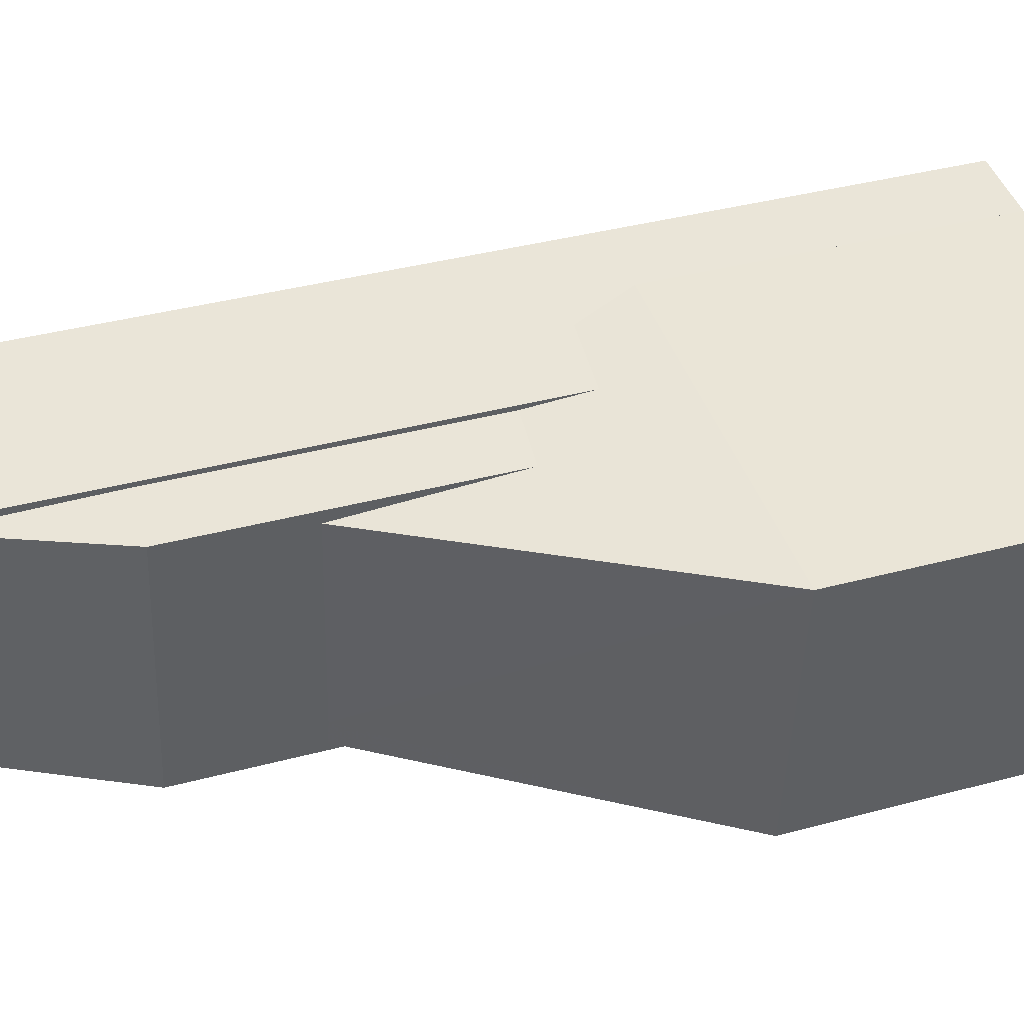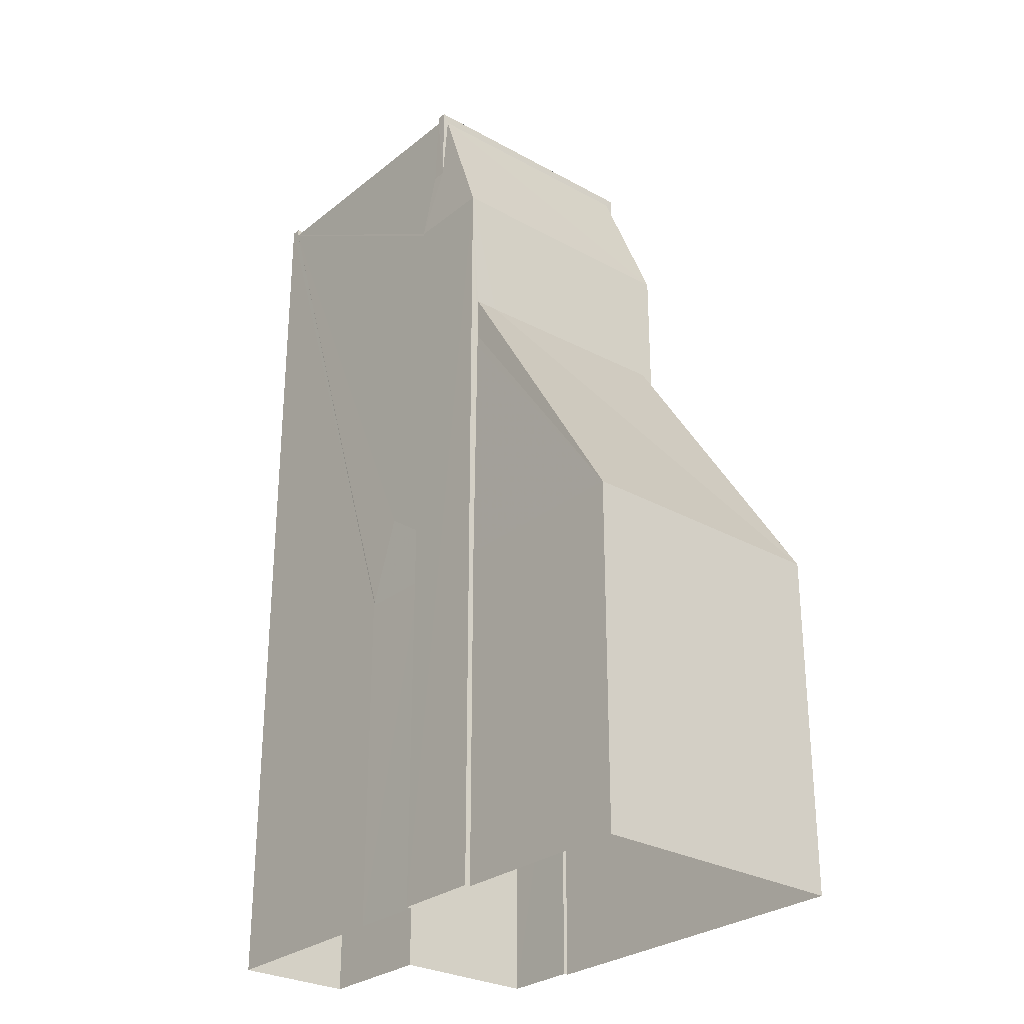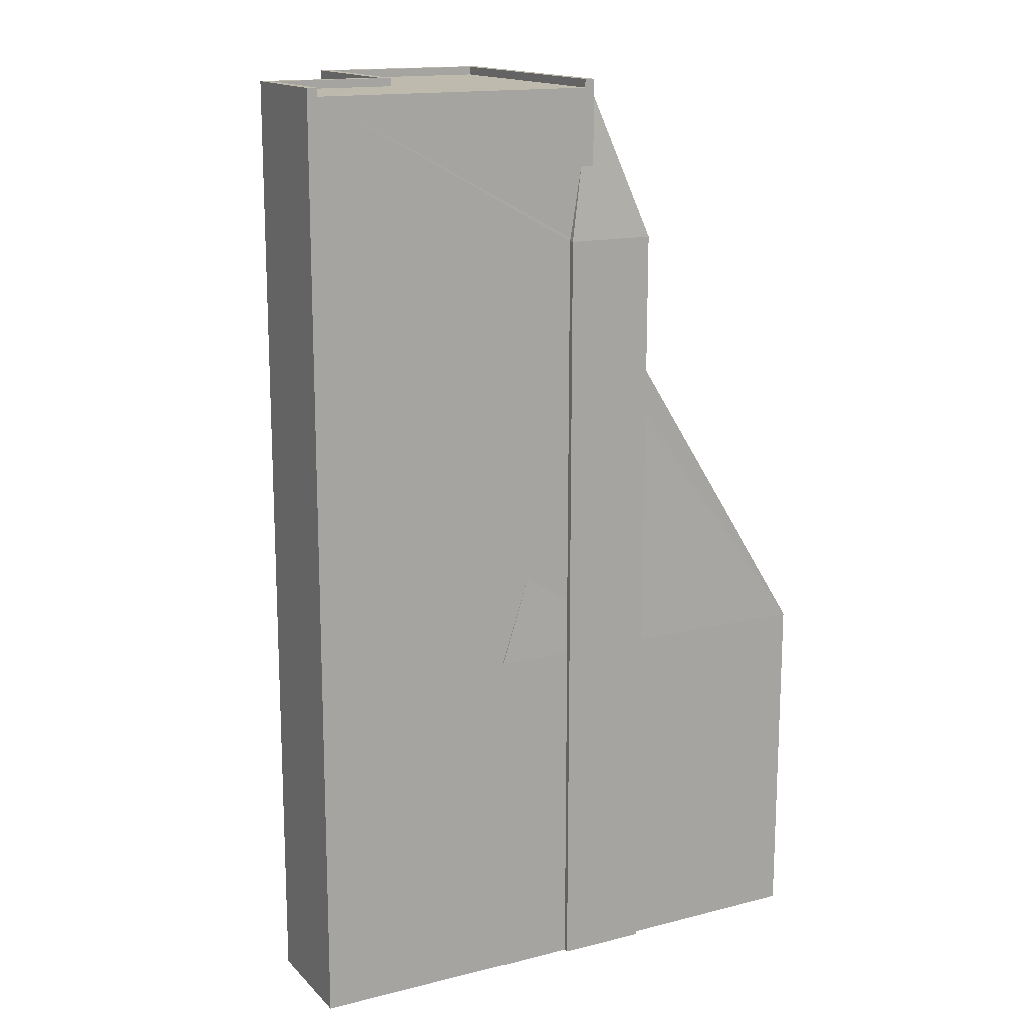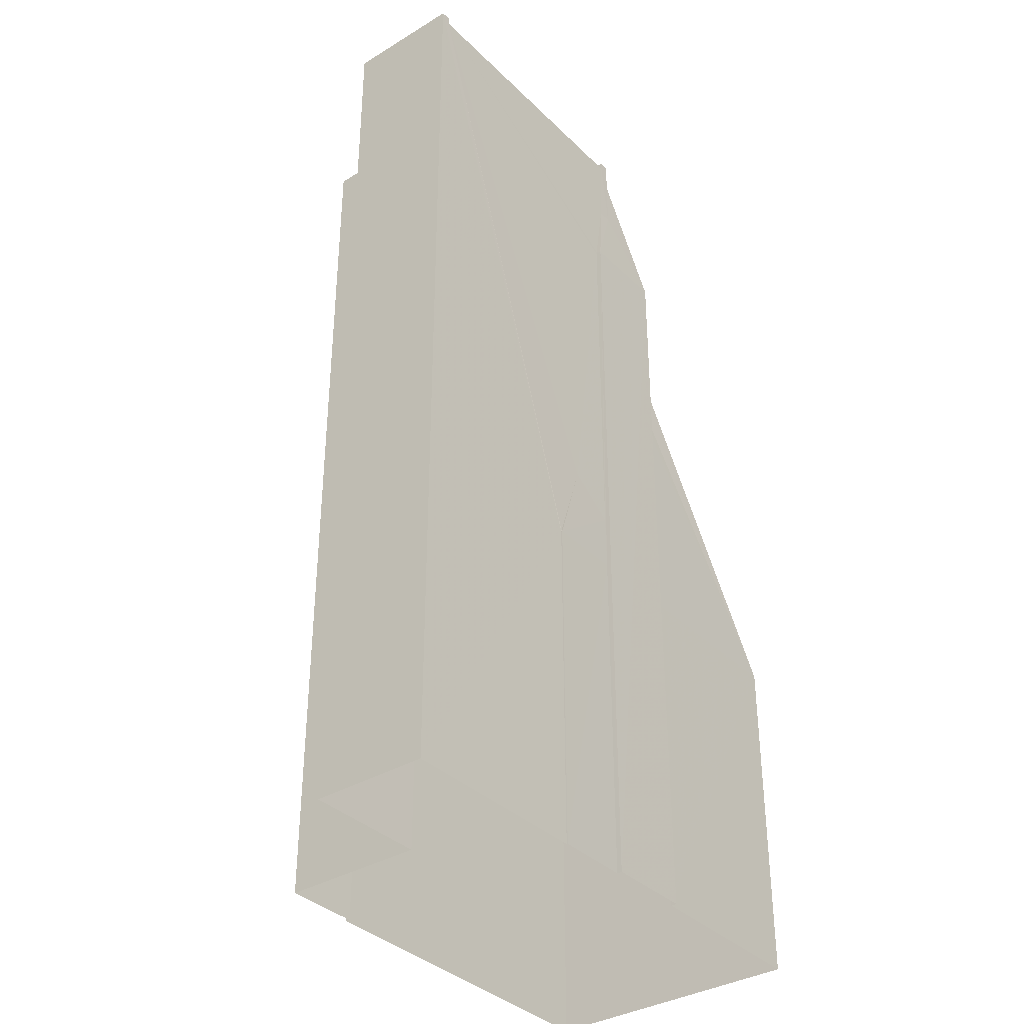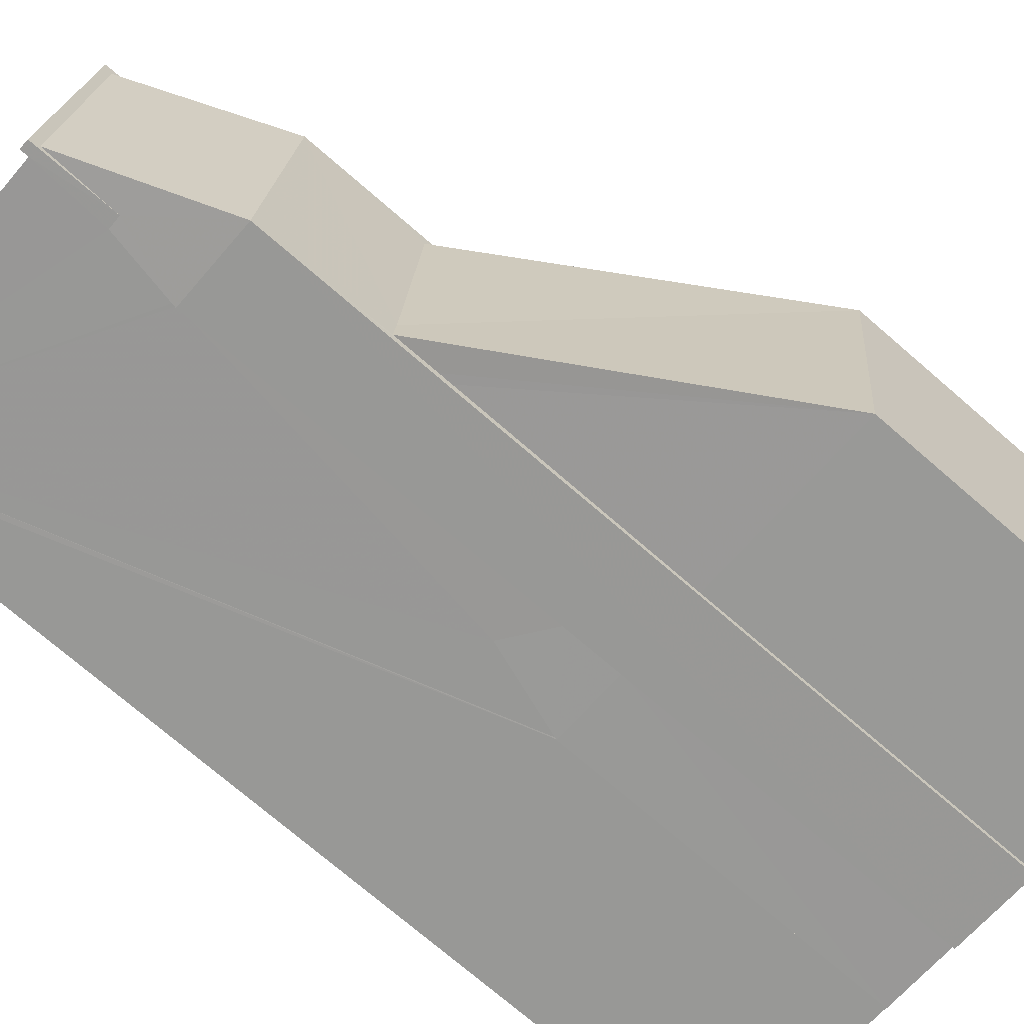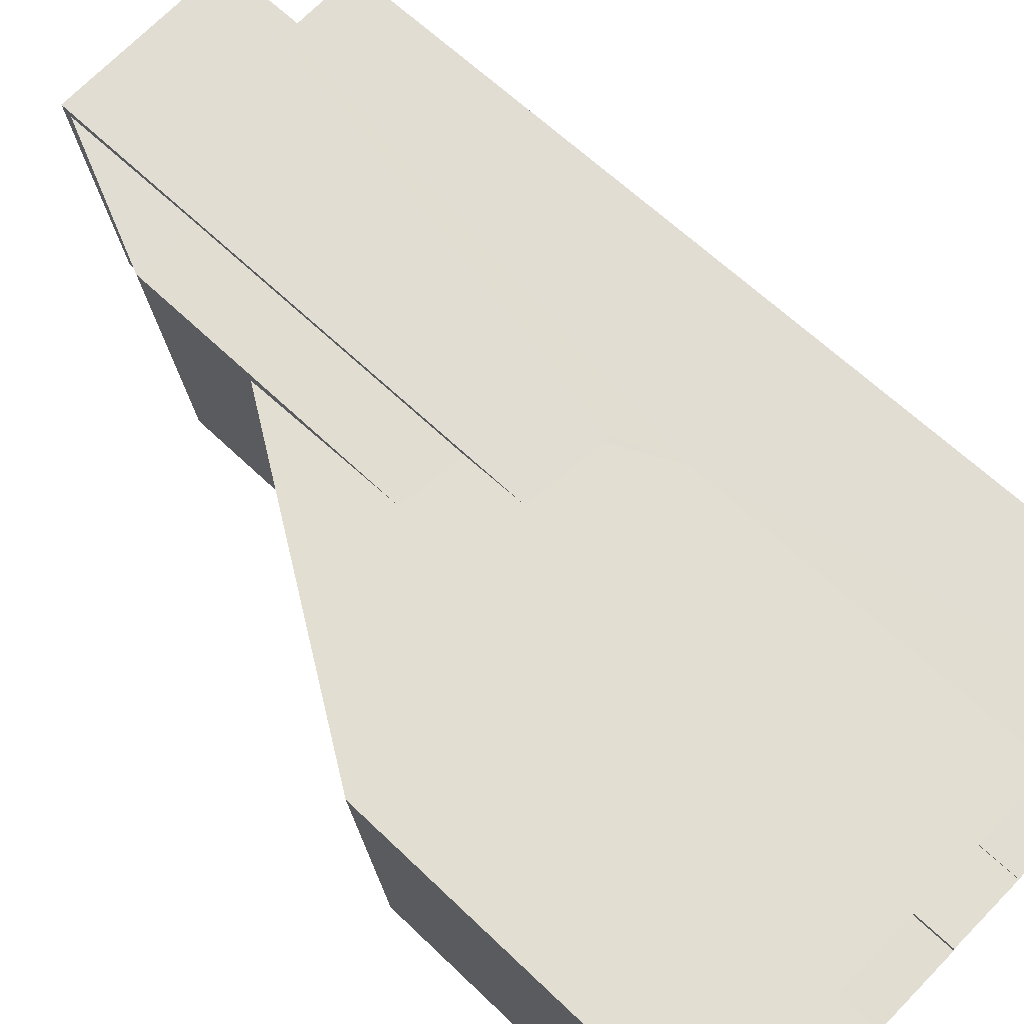
<metadata>
{"format":"obj","ext":"obj","renderer":"f3d","projection":"perspective","resolution":1024,"background":"white","views":[{"elev":37.3,"azim":70.9,"up":"+Y"},{"elev":-28.2,"azim":43.1,"up":"+Z"},{"elev":15.4,"azim":-34.8,"up":"+Z"},{"elev":-35.9,"azim":-58.4,"up":"+Z"},{"elev":-74.4,"azim":49.3,"up":"+Y"},{"elev":60.9,"azim":134.8,"up":"+Y"}]}
</metadata>
<code>
v -7147 -3.781e+04 2.732
v -7141 -3.781e+04 2.729
v -7141 -3.781e+04 13.25
v -7147 -3.781e+04 13.25
v -7140 -3.78e+04 2.73
v -7140 -3.78e+04 13.25
v -7151 -3.78e+04 13.25
v -7151 -3.78e+04 13.25
v -7151 -3.78e+04 2.734
v -7151 -3.78e+04 2.734
v -7147 -3.781e+04 22.45
v -7148 -3.781e+04 23.35
v -7147 -3.781e+04 23.35
v -7147 -3.781e+04 21.43
v -7147 -3.781e+04 20.7
v -7148 -3.78e+04 15.34
v -7146 -3.78e+04 22.55
v -7146 -3.78e+04 17.51
v -7150 -3.78e+04 15.11
v -7148 -3.78e+04 17.3
v -7150 -3.78e+04 15.14
v -7149 -3.781e+04 13.25
v -7152 -3.781e+04 13.25
v -7152 -3.781e+04 2.733
v -7149 -3.781e+04 2.733
v -7152 -3.781e+04 2.733
v -7152 -3.781e+04 13.25
v -7149 -3.781e+04 15
v -7151 -3.781e+04 15.98
v -7153 -3.78e+04 2.735
v -7148 -3.78e+04 31.31
v -7153 -3.78e+04 31.31
v -7158 -3.781e+04 31.31
v -7157 -3.78e+04 31.31
v -7157 -3.78e+04 2.736
v -7158 -3.781e+04 2.736
v -7154 -3.78e+04 31.31
v -7154 -3.78e+04 2.734
v -7149 -3.781e+04 31.06
v -7149 -3.781e+04 28.73
v -7149 -3.781e+04 31.31
v -7149 -3.781e+04 26.49
v -7158 -3.781e+04 31.06
v -7149 -3.781e+04 26.59
v -7149 -3.781e+04 31.31
v -7149 -3.781e+04 28.72
v -7152 -3.781e+04 13.3
v -7158 -3.781e+04 31.31
v -7148 -3.78e+04 26.49
v -7149 -3.781e+04 31.01
v -7149 -3.781e+04 31.01
v -7148 -3.78e+04 31.05
v -7157 -3.78e+04 31.31
v -7157 -3.78e+04 31.06
v -7153 -3.78e+04 31.31
v -7153 -3.78e+04 31.06
v -7153 -3.78e+04 31.06
v -7153 -3.78e+04 31.31
v -7148 -3.78e+04 31.31
v -7148 -3.78e+04 31.06
v -7146 -3.78e+04 26.49
v -7147 -3.781e+04 26.49
v -7149 -3.781e+04 26.49
v -7147 -3.781e+04 2.732
v -7147 -3.781e+04 22.44
v -7149 -3.781e+04 2.733
f 2 1 5
f 9 5 10
f 25 1 64
f 25 64 66
f 38 30 10
f 36 35 38
f 26 25 24
f 26 36 38
f 5 1 10
f 10 1 25
f 38 10 25
f 26 38 25
f 1 2 3
f 4 1 3
f 3 2 5
f 6 3 5
f 7 8 9
f 10 7 9
f 9 6 5
f 9 8 6
f 11 12 3
f 11 13 12
f 14 12 13
f 14 13 11
f 15 14 11
f 12 15 3
f 3 15 4
f 14 15 12
f 8 16 6
f 17 6 18
f 8 19 16
f 18 16 20
f 6 16 18
f 21 19 8
f 22 23 24
f 25 22 24
f 26 24 23
f 27 26 23
f 28 29 23
f 22 28 23
f 10 30 7
f 31 16 21
f 16 19 21
f 31 21 32
f 7 30 32
f 21 7 32
f 33 34 35
f 36 33 35
f 35 37 38
f 35 34 37
f 37 32 30
f 38 37 30
f 39 40 41
f 42 29 28
f 43 42 44
f 36 26 27
f 33 36 27
f 39 41 45
f 39 46 40
f 43 44 46
f 43 27 47
f 33 43 48
f 43 47 29
f 43 46 39
f 43 29 42
f 33 27 43
f 20 16 49
f 50 41 40
f 16 31 49
f 31 41 51
f 49 31 52
f 52 31 51
f 51 41 50
f 53 43 54
f 53 48 43
f 55 54 56
f 55 53 54
f 55 56 57
f 58 55 57
f 59 58 57
f 60 59 57
f 45 60 39
f 45 59 60
f 52 61 49
f 40 62 50
f 46 63 40
f 63 62 40
f 1 4 64
f 18 61 17
f 4 15 62
f 64 4 62
f 65 61 62
f 17 61 65
f 11 65 62
f 15 11 62
f 62 66 64
f 62 63 66
f 28 63 42
f 63 22 66
f 66 22 25
f 28 22 63
f 18 20 49
f 61 18 49
f 3 65 11
f 3 6 65
f 65 6 17
f 7 21 8
f 47 27 23
f 29 47 23
f 54 43 56
f 57 56 60
f 60 56 39
f 56 43 39
f 59 41 31
f 32 59 31
f 59 45 41
f 34 33 53
f 34 53 37
f 32 37 58
f 53 33 48
f 37 53 55
f 32 58 59
f 55 58 37
f 51 62 61
f 51 50 62
f 52 51 61
f 44 42 63
f 46 44 63

</code>
